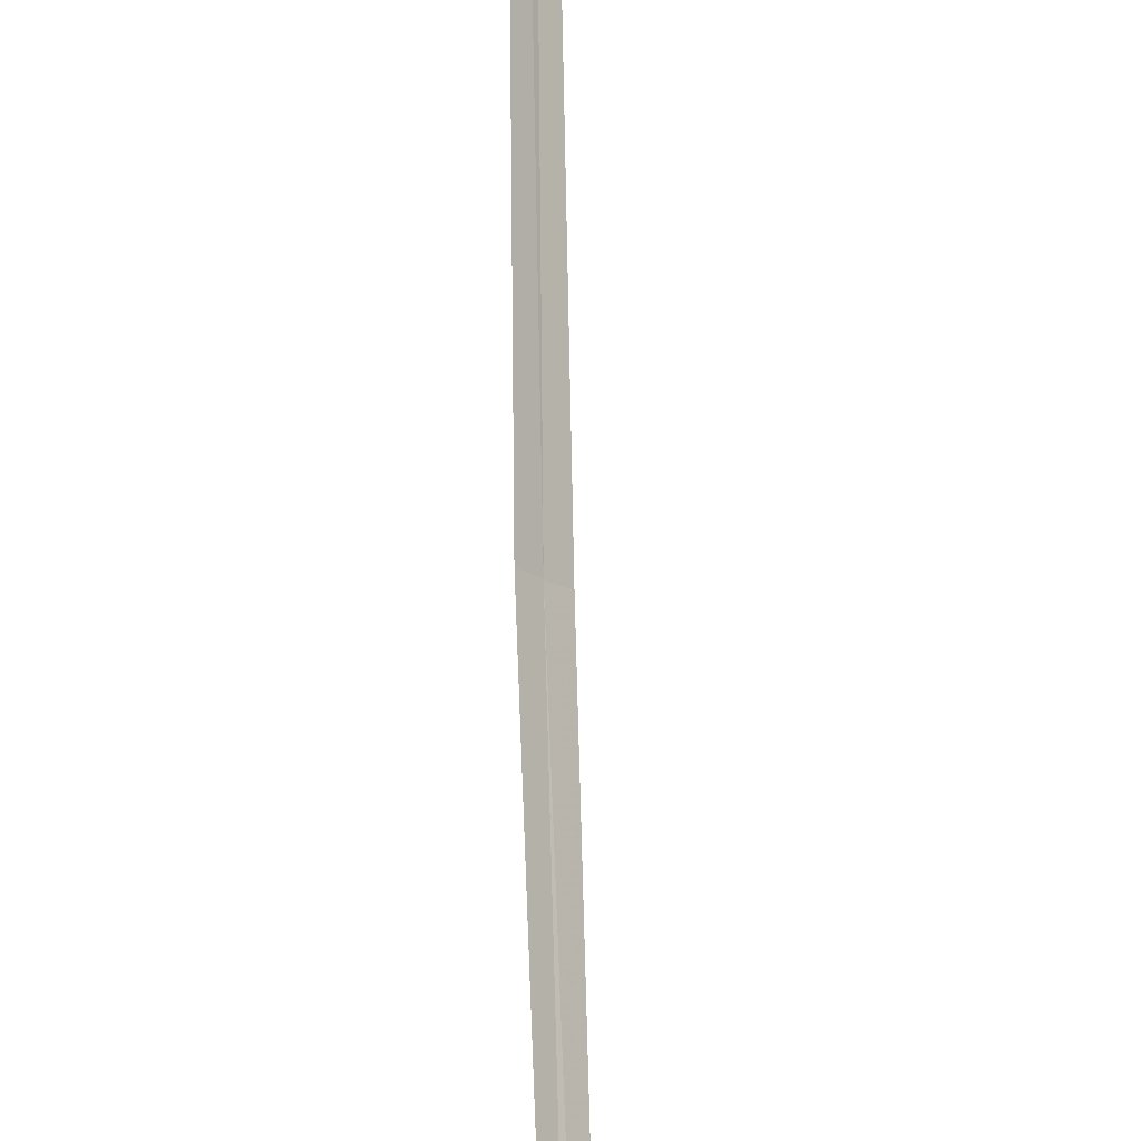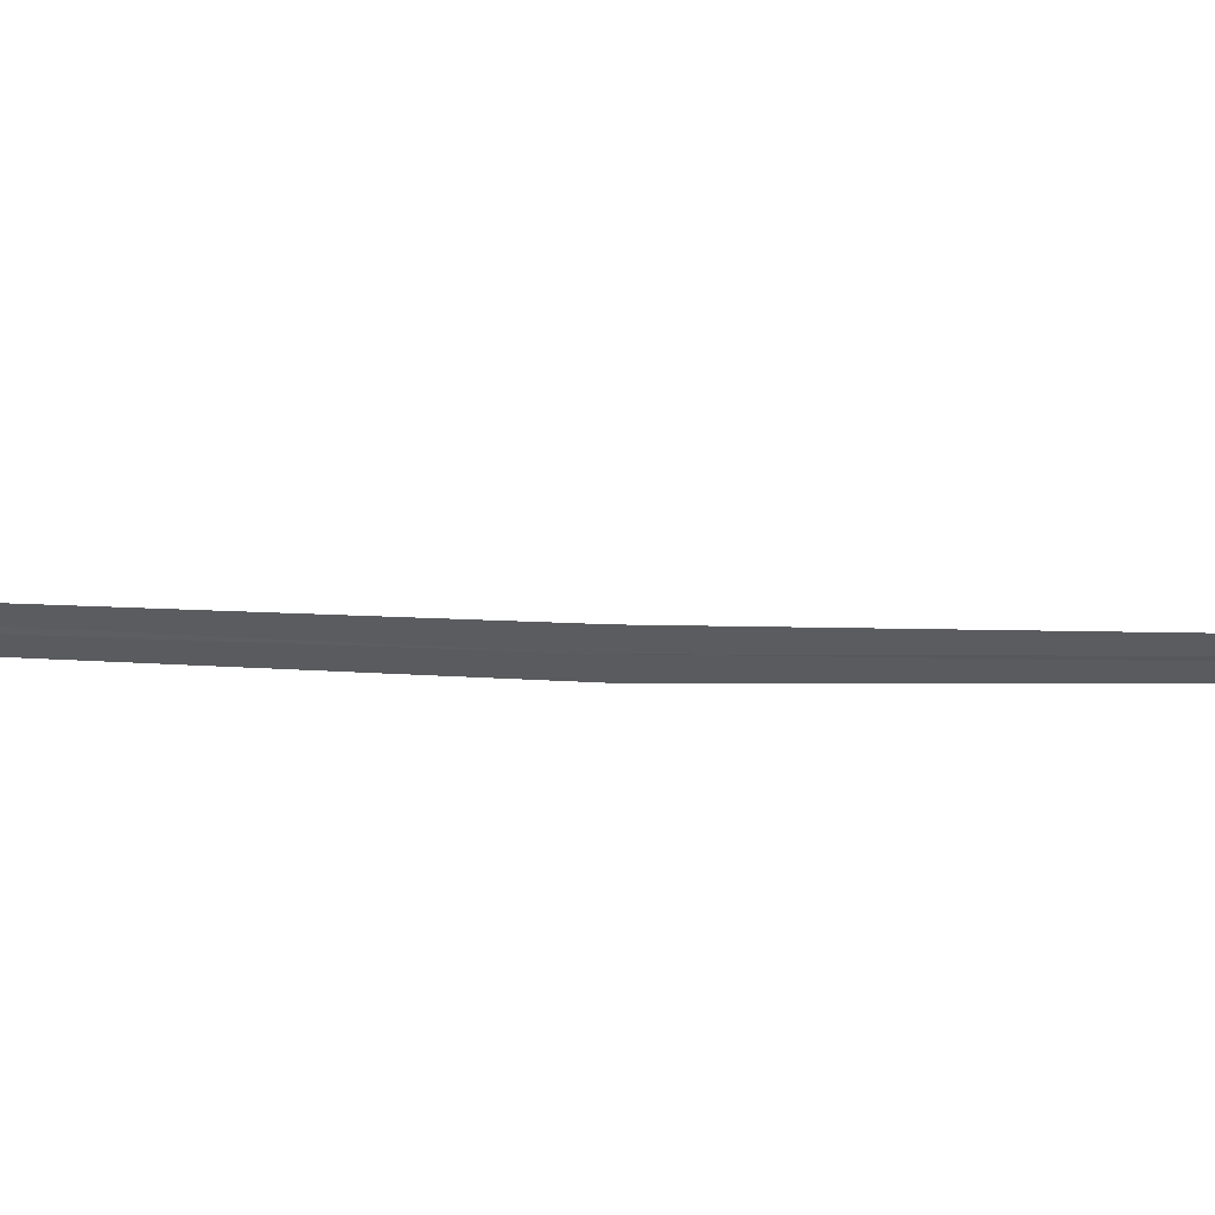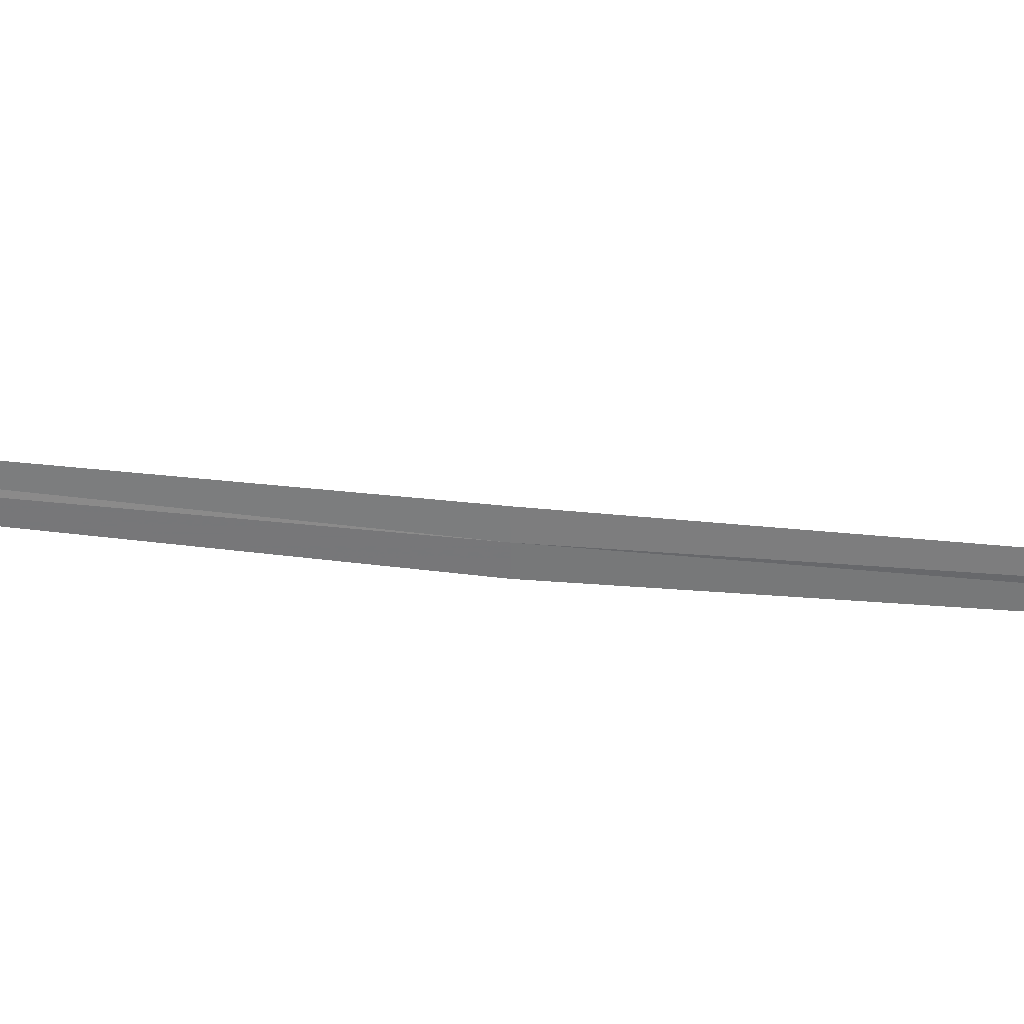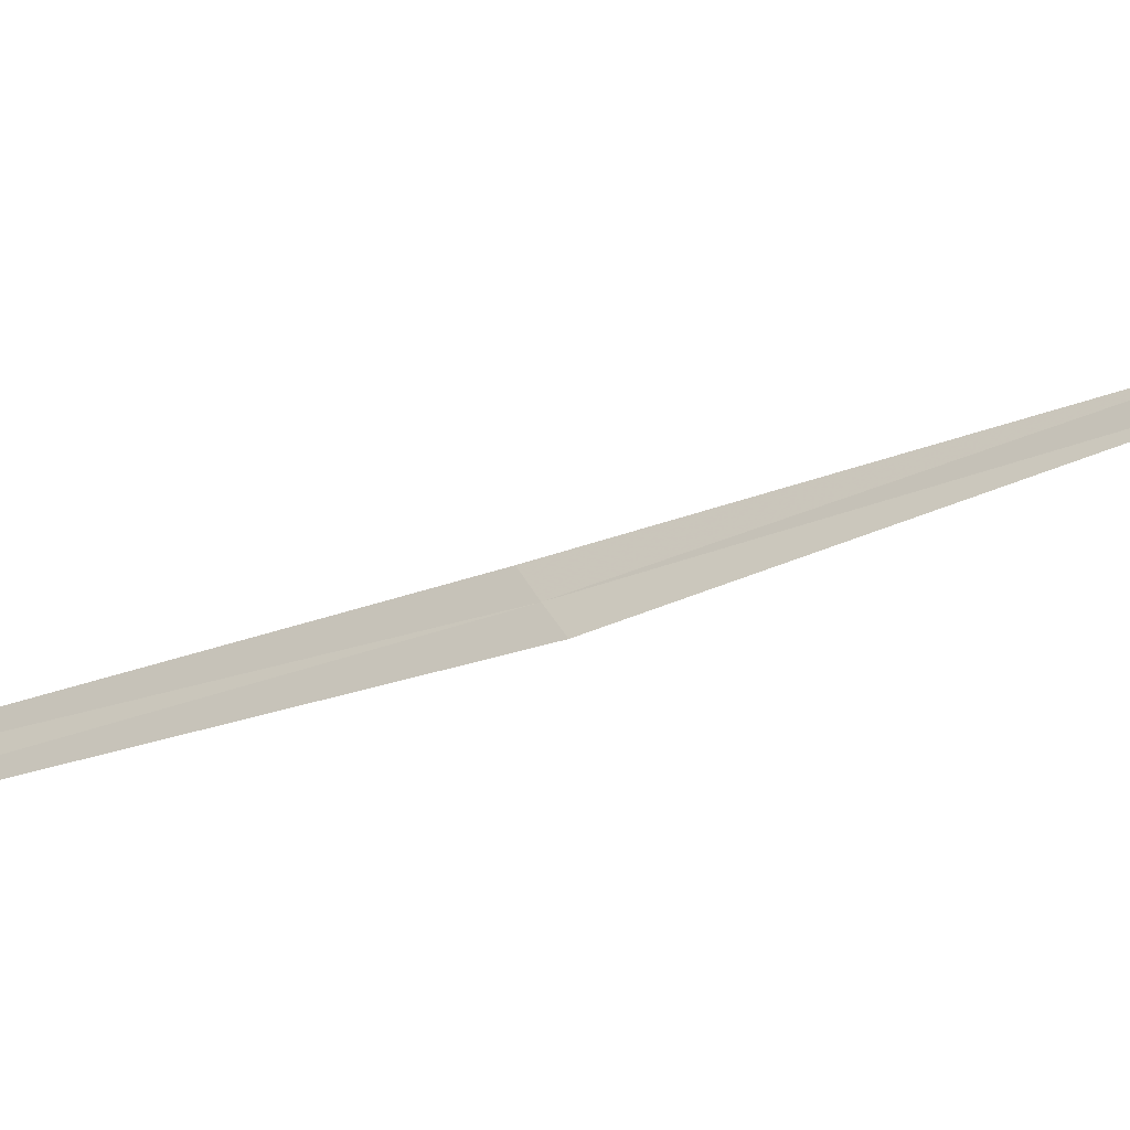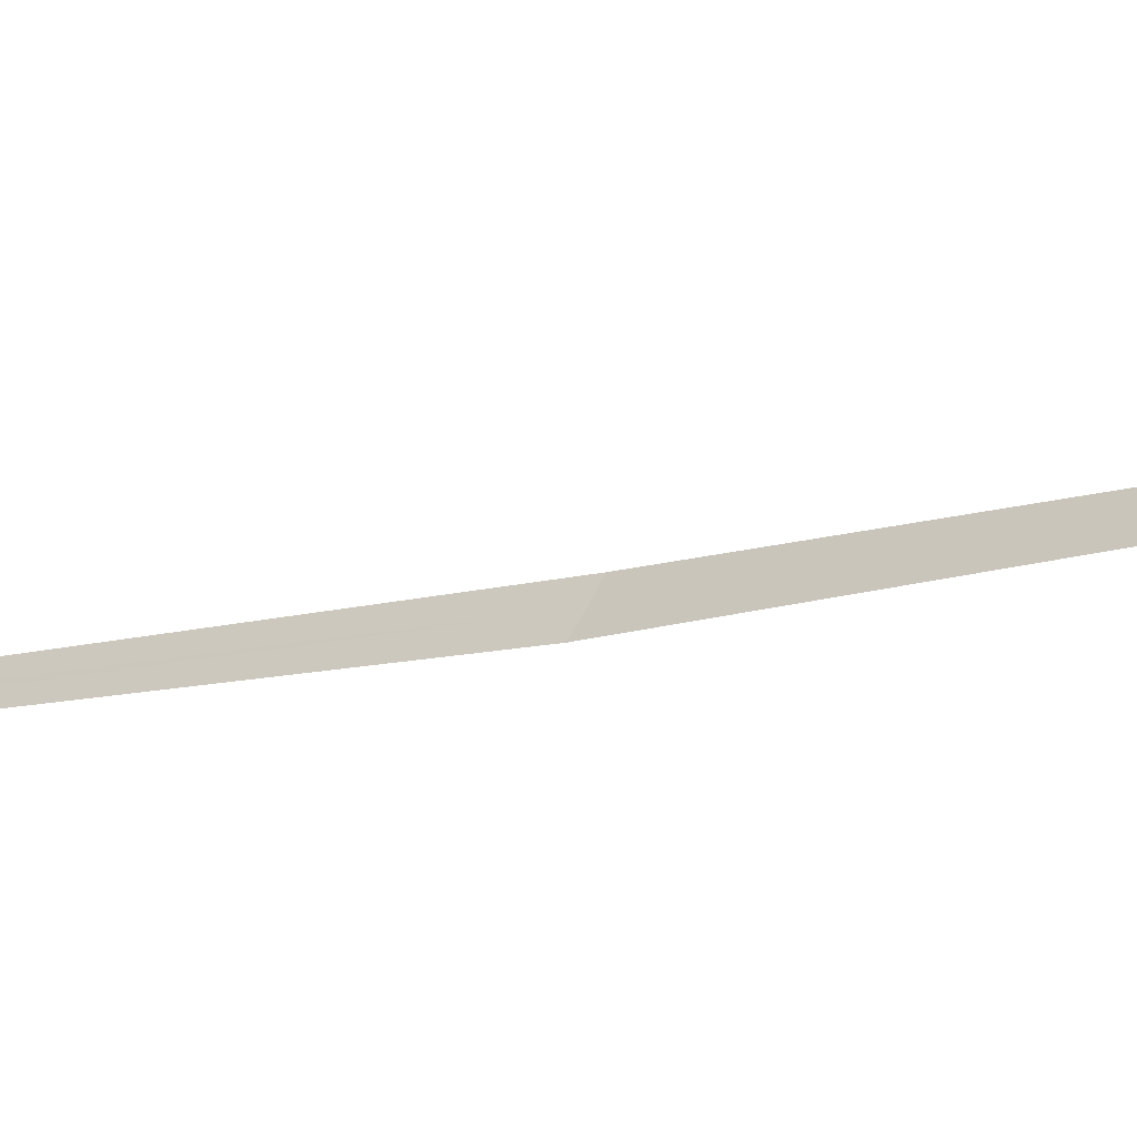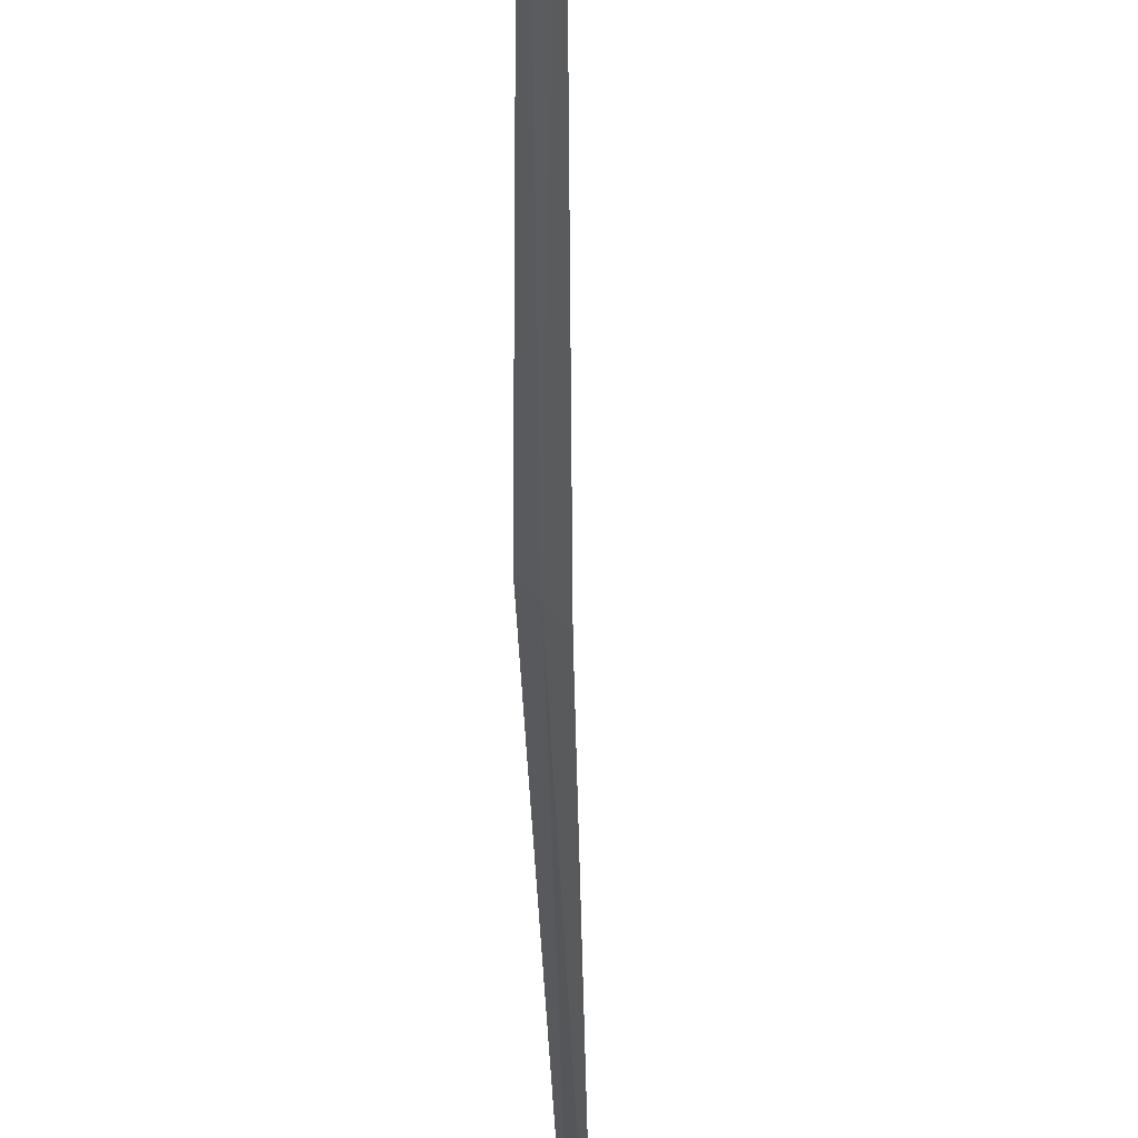
<metadata>
{"format":"obj","ext":"obj","renderer":"f3d","projection":"perspective","resolution":1024,"background":"white","views":[{"elev":73.4,"azim":-173.4,"up":"+Y"},{"elev":15.5,"azim":86.9,"up":"+Y"},{"elev":-7.5,"azim":95.0,"up":"+Y"},{"elev":1.7,"azim":-150.2,"up":"+Y"},{"elev":-3.8,"azim":-44.4,"up":"+Y"},{"elev":-26.5,"azim":-171.6,"up":"+Y"}]}
</metadata>
<code>
v 21.85 15.74 18.23
v 21.82 15.7 18.23
v 22.2 15.97 20.98
v 22.23 16.01 20.98
v 21.88 15.78 18.23
v 21.46 15.58 15.48
v 21.43 15.54 15.48
f 1 3 2
f 1 4 3
f 1 5 4
f 1 6 5
f 1 7 6
f 1 2 7

</code>
